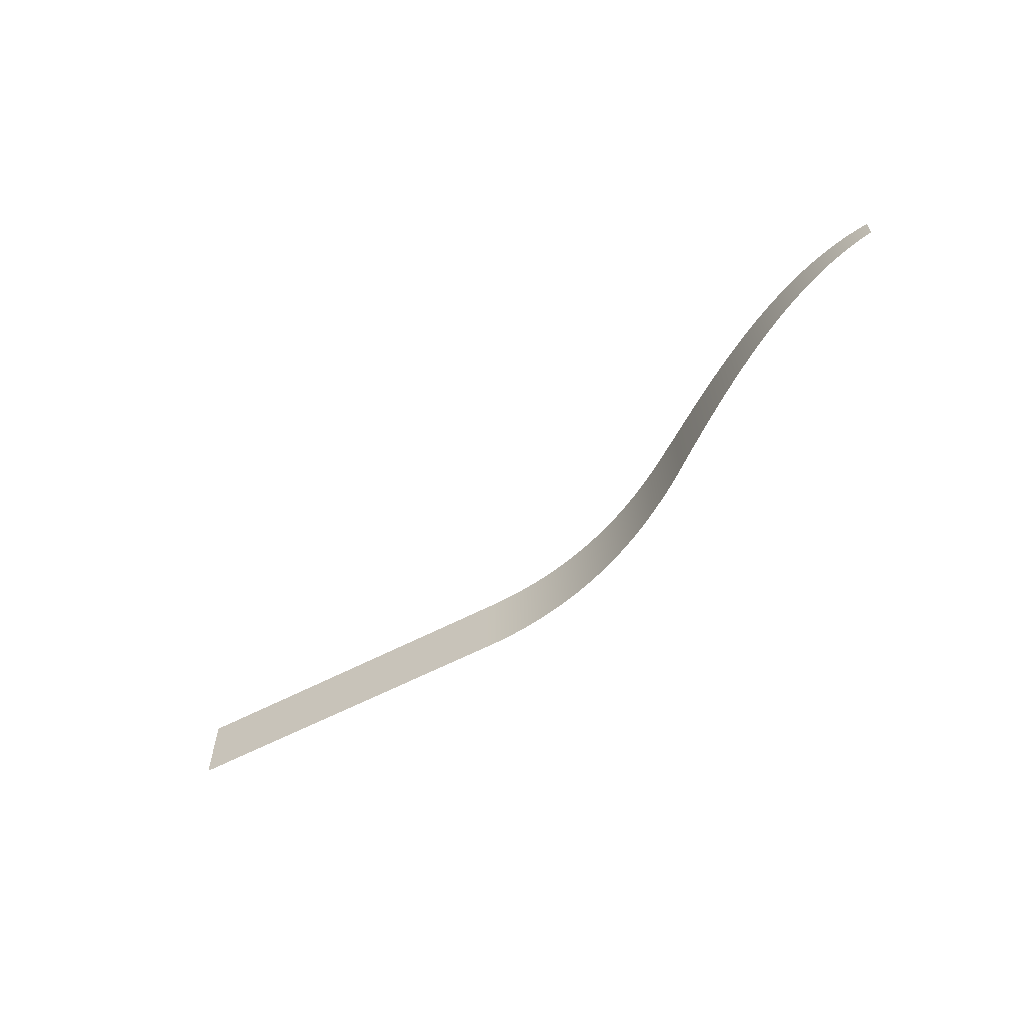
<metadata>
{"format":"obj","ext":"obj","renderer":"f3d","projection":"perspective","resolution":1024,"background":"white","views":[{"elev":-59.3,"azim":-151.6,"up":"+Z"}]}
</metadata>
<code>
g Landing Area
v 0 -2.76 2.975
v 0 -2.76 -2.975
v 0.993 -2.872 3.064
v 0.993 -2.872 -3.064
v 1.985 -2.999 3.152
v 1.985 -2.999 -3.152
v 2.976 -3.141 3.241
v 2.976 -3.141 -3.241
v 3.964 -3.297 3.329
v 3.964 -3.297 -3.329
v 4.948 -3.467 3.417
v 4.948 -3.467 -3.417
v 5.931 -3.651 3.504
v 5.931 -3.651 -3.504
v 6.911 -3.848 3.592
v 6.911 -3.848 -3.592
v 7.889 -4.058 3.679
v 7.889 -4.058 -3.679
v 8.864 -4.28 3.766
v 8.864 -4.28 -3.766
v 9.836 -4.515 3.853
v 9.836 -4.515 -3.853
v 10.8 -4.762 3.939
v 10.8 -4.762 -3.939
v 11.77 -5.021 4.026
v 11.77 -5.021 -4.026
v 12.73 -5.292 4.112
v 12.73 -5.292 -4.112
v 13.69 -5.573 4.197
v 13.69 -5.573 -4.197
v 14.65 -5.866 4.283
v 14.65 -5.866 -4.283
v 15.6 -6.168 4.368
v 15.6 -6.168 -4.368
v 16.55 -6.481 4.452
v 16.55 -6.481 -4.452
v 17.5 -6.805 4.537
v 17.5 -6.805 -4.537
v 18.44 -7.137 4.621
v 18.44 -7.137 -4.621
v 19.38 -7.479 4.705
v 19.38 -7.479 -4.705
v 20.32 -7.831 4.788
v 20.32 -7.831 -4.788
v 21.25 -8.191 4.872
v 21.25 -8.191 -4.872
v 22.18 -8.559 4.955
v 22.18 -8.559 -4.955
v 23.11 -8.936 5.037
v 23.11 -8.936 -5.037
v 24.03 -9.321 5.12
v 24.03 -9.321 -5.12
v 24.95 -9.715 5.202
v 24.95 -9.715 -5.202
v 25.86 -10.11 5.283
v 25.86 -10.11 -5.283
v 26.78 -10.52 5.365
v 26.78 -10.52 -5.365
v 27.69 -10.94 5.446
v 27.69 -10.94 -5.446
v 28.59 -11.36 5.527
v 28.59 -11.36 -5.527
v 29.5 -11.79 5.608
v 29.5 -11.79 -5.608
v 30.4 -12.22 5.688
v 30.4 -12.22 -5.688
v 31.3 -12.67 5.768
v 31.3 -12.67 -5.768
v 32.19 -13.11 5.848
v 32.19 -13.11 -5.848
v 33.08 -13.57 5.927
v 33.08 -13.57 -5.927
v 33.97 -14.03 6.007
v 33.97 -14.03 -6.007
v 34.85 -14.49 6.086
v 34.85 -14.49 -6.086
v 35.74 -14.96 6.165
v 35.74 -14.96 -6.165
v 36.62 -15.44 6.243
v 36.62 -15.44 -6.243
v 37.49 -15.92 6.321
v 37.49 -15.92 -6.321
v 38.37 -16.4 6.399
v 38.37 -16.4 -6.399
v 39.24 -16.9 6.477
v 39.24 -16.9 -6.477
v 40.11 -17.39 6.555
v 40.11 -17.39 -6.555
v 40.97 -17.89 6.632
v 40.97 -17.89 -6.632
v 41.84 -18.39 6.709
v 41.84 -18.39 -6.709
v 42.7 -18.9 6.786
v 42.7 -18.9 -6.786
v 43.56 -19.41 6.863
v 43.56 -19.41 -6.863
v 44.41 -19.93 6.939
v 44.41 -19.93 -6.939
v 45.27 -20.45 7.015
v 45.27 -20.45 -7.015
v 46.12 -20.97 7.091
v 46.12 -20.97 -7.091
v 46.97 -21.5 7.167
v 46.97 -21.5 -7.167
v 47.82 -22.03 7.243
v 47.82 -22.03 -7.243
v 48.66 -22.56 7.318
v 48.66 -22.56 -7.318
v 49.51 -23.1 7.394
v 49.51 -23.1 -7.394
v 50.35 -23.64 7.469
v 50.35 -23.64 -7.469
v 51.19 -24.18 7.544
v 51.19 -24.18 -7.544
v 52.03 -24.73 7.619
v 52.03 -24.73 -7.619
v 52.87 -25.28 7.693
v 52.87 -25.28 -7.693
v 53.7 -25.82 7.768
v 53.7 -25.82 -7.768
v 54.53 -26.38 7.842
v 54.53 -26.38 -7.842
v 55.36 -26.93 7.916
v 55.36 -26.93 -7.916
v 56.2 -27.49 7.99
v 56.2 -27.49 -7.99
v 57.02 -28.05 8.064
v 57.02 -28.05 -8.064
v 57.85 -28.62 8.138
v 57.85 -28.62 -8.138
v 58.67 -29.18 8.211
v 58.67 -29.18 -8.211
v 59.5 -29.75 8.285
v 59.5 -29.75 -8.285
v 60.32 -30.32 8.359
v 60.32 -30.32 -8.359
v 61.14 -30.88 8.432
v 61.14 -30.88 -8.432
v 61.96 -31.46 8.505
v 61.96 -31.46 -8.505
v 62.78 -32.03 8.578
v 62.78 -32.03 -8.578
v 63.6 -32.61 8.651
v 63.6 -32.61 -8.651
v 64.42 -33.18 8.724
v 64.42 -33.18 -8.724
v 65.23 -33.76 8.797
v 65.23 -33.76 -8.797
v 66.05 -34.34 8.869
v 66.05 -34.34 -8.869
v 66.86 -34.92 8.942
v 66.86 -34.92 -8.942
v 67.67 -35.5 9.015
v 67.67 -35.5 -9.015
v 68.49 -36.09 9.087
v 68.49 -36.09 -9.087
v 69.3 -36.67 9.159
v 69.3 -36.67 -9.159
v 70.11 -37.26 9.232
v 70.11 -37.26 -9.232
v 70.91 -37.84 9.304
v 70.91 -37.84 -9.304
v 71.72 -38.43 9.376
v 71.72 -38.43 -9.376
v 72.53 -39.01 9.448
v 72.53 -39.01 -9.448
v 73.34 -39.6 9.52
v 73.34 -39.6 -9.52
v 74.15 -40.19 9.592
v 74.15 -40.19 -9.592
v 74.96 -40.78 9.665
v 74.96 -40.78 -9.665
v 75.78 -41.36 9.738
v 75.78 -41.36 -9.738
v 76.59 -41.94 9.811
v 76.59 -41.94 -9.811
v 77.41 -42.51 9.884
v 77.41 -42.51 -9.884
v 78.23 -43.08 9.957
v 78.23 -43.08 -9.957
v 79.06 -43.65 9.98
v 79.06 -43.65 -9.98
v 79.89 -44.21 9.986
v 79.89 -44.21 -9.986
v 80.72 -44.76 9.992
v 80.72 -44.76 -9.992
v 81.55 -45.32 9.998
v 81.55 -45.32 -9.998
v 82.38 -45.86 10
v 82.38 -45.86 -10
v 83.22 -46.41 10.01
v 83.22 -46.41 -10.01
v 84.06 -46.95 10.02
v 84.06 -46.95 -10.02
v 84.9 -47.49 10.02
v 84.9 -47.49 -10.02
v 85.74 -48.02 10.03
v 85.74 -48.02 -10.03
v 86.59 -48.55 10.04
v 86.59 -48.55 -10.04
v 87.44 -49.07 10.04
v 87.44 -49.07 -10.04
v 88.3 -49.59 10.05
v 88.3 -49.59 -10.05
v 89.16 -50.1 10.06
v 89.16 -50.1 -10.06
v 90.02 -50.6 10.06
v 90.02 -50.6 -10.06
v 90.89 -51.09 10.07
v 90.89 -51.09 -10.07
v 91.77 -51.59 10.07
v 91.77 -51.59 -10.07
v 92.64 -52.07 10.08
v 92.64 -52.07 -10.08
v 93.52 -52.54 10.09
v 93.52 -52.54 -10.09
v 94.4 -53.01 10.09
v 94.4 -53.01 -10.09
v 95.29 -53.47 10.1
v 95.29 -53.47 -10.1
v 96.18 -53.92 10.11
v 96.18 -53.92 -10.11
v 97.08 -54.37 10.11
v 97.08 -54.37 -10.11
v 97.98 -54.81 10.12
v 97.98 -54.81 -10.12
v 98.88 -55.24 10.13
v 98.88 -55.24 -10.13
v 99.78 -55.66 10.13
v 99.78 -55.66 -10.13
v 100.7 -56.08 10.14
v 100.7 -56.08 -10.14
v 101.6 -56.49 10.15
v 101.6 -56.49 -10.15
v 102.5 -56.89 10.15
v 102.5 -56.89 -10.15
v 103.4 -57.28 10.16
v 103.4 -57.28 -10.16
v 104.4 -57.67 10.17
v 104.4 -57.67 -10.17
v 105.3 -58.04 10.18
v 105.3 -58.04 -10.18
v 106.2 -58.41 10.18
v 106.2 -58.41 -10.18
v 107.2 -58.77 10.19
v 107.2 -58.77 -10.19
v 108.1 -59.13 10.2
v 108.1 -59.13 -10.2
v 109 -59.47 10.2
v 109 -59.47 -10.2
v 110 -59.81 10.21
v 110 -59.81 -10.21
v 110.9 -60.14 10.22
v 110.9 -60.14 -10.22
v 111.9 -60.46 10.22
v 111.9 -60.46 -10.22
v 112.8 -60.77 10.23
v 112.8 -60.77 -10.23
v 113.8 -61.07 10.24
v 113.8 -61.07 -10.24
v 114.7 -61.37 10.25
v 114.7 -61.37 -10.25
v 115.7 -61.66 10.25
v 115.7 -61.66 -10.25
v 116.6 -61.94 10.26
v 116.6 -61.94 -10.26
v 117.6 -62.21 10.27
v 117.6 -62.21 -10.27
v 118.6 -62.47 10.27
v 118.6 -62.47 -10.27
v 119.5 -62.72 10.28
v 119.5 -62.72 -10.28
v 120.5 -62.96 10.29
v 120.5 -62.96 -10.29
v 121.5 -63.2 10.3
v 121.5 -63.2 -10.3
v 122.5 -63.43 10.3
v 122.5 -63.43 -10.3
v 123.4 -63.65 10.31
v 123.4 -63.65 -10.31
v 124.4 -63.86 10.32
v 124.4 -63.86 -10.32
v 125.4 -64.06 10.33
v 125.4 -64.06 -10.33
v 126.4 -64.25 10.33
v 126.4 -64.25 -10.33
v 127.3 -64.44 10.34
v 127.3 -64.44 -10.34
v 128.3 -64.61 10.35
v 128.3 -64.61 -10.35
v 129.3 -64.78 10.35
v 129.3 -64.78 -10.35
v 130.3 -64.94 10.36
v 130.3 -64.94 -10.36
v 131.3 -65.09 10.37
v 131.3 -65.09 -10.37
v 132.3 -65.23 10.38
v 132.3 -65.23 -10.38
v 133.2 -65.36 10.38
v 133.2 -65.36 -10.38
v 134.2 -65.48 10.39
v 134.2 -65.48 -10.39
v 135.2 -65.6 10.4
v 135.2 -65.6 -10.4
v 136.2 -65.71 10.41
v 136.2 -65.71 -10.41
v 137.2 -65.81 10.41
v 137.2 -65.81 -10.41
v 138.2 -65.9 10.42
v 138.2 -65.9 -10.42
v 139.2 -65.98 10.43
v 139.2 -65.98 -10.43
v 140.2 -66.06 10.44
v 140.2 -66.06 -10.44
v 141.2 -66.12 10.44
v 141.2 -66.12 -10.44
v 142.2 -66.18 10.45
v 142.2 -66.18 -10.45
v 143.2 -66.23 10.46
v 143.2 -66.23 -10.46
v 144.2 -66.27 10.47
v 144.2 -66.27 -10.47
v 145.2 -66.3 10.47
v 145.2 -66.3 -10.47
v 146.2 -66.32 10.48
v 146.2 -66.32 -10.48
v 147.2 -66.34 10.49
v 147.2 -66.34 -10.49
v 148.2 -66.35 10.5
v 148.2 -66.35 -10.5
v 149.2 -66.35 10.5
v 149.2 -66.35 -10.5
v 150.2 -66.35 10.5
v 150.2 -66.35 -10.5
v 151.2 -66.35 10.5
v 151.2 -66.35 -10.5
v 152.2 -66.35 10.5
v 152.2 -66.35 -10.5
v 153.2 -66.35 10.5
v 153.2 -66.35 -10.5
v 154.2 -66.35 10.5
v 154.2 -66.35 -10.5
v 155.2 -66.35 10.5
v 155.2 -66.35 -10.5
v 156.2 -66.35 10.5
v 156.2 -66.35 -10.5
v 157.2 -66.35 10.5
v 157.2 -66.35 -10.5
v 158.2 -66.35 10.5
v 158.2 -66.35 -10.5
v 159.2 -66.35 10.5
v 159.2 -66.35 -10.5
v 160.2 -66.35 10.5
v 160.2 -66.35 -10.5
v 161.2 -66.35 10.5
v 161.2 -66.35 -10.5
v 162.2 -66.35 10.5
v 162.2 -66.35 -10.5
v 163.2 -66.35 10.5
v 163.2 -66.35 -10.5
v 164.2 -66.35 10.5
v 164.2 -66.35 -10.5
v 165.2 -66.35 10.5
v 165.2 -66.35 -10.5
v 166.2 -66.35 10.5
v 166.2 -66.35 -10.5
v 167.2 -66.35 10.5
v 167.2 -66.35 -10.5
v 168.2 -66.35 10.5
v 168.2 -66.35 -10.5
v 169.2 -66.35 10.5
v 169.2 -66.35 -10.5
v 170.2 -66.35 10.5
v 170.2 -66.35 -10.5
v 171.2 -66.35 10.5
v 171.2 -66.35 -10.5
v 172.2 -66.35 10.5
v 172.2 -66.35 -10.5
v 173.2 -66.35 10.5
v 173.2 -66.35 -10.5
v 174.2 -66.35 10.5
v 174.2 -66.35 -10.5
v 175.2 -66.35 10.5
v 175.2 -66.35 -10.5
v 176.2 -66.35 10.5
v 176.2 -66.35 -10.5
v 177.2 -66.35 10.5
v 177.2 -66.35 -10.5
v 178.2 -66.35 10.5
v 178.2 -66.35 -10.5
v 179.2 -66.35 10.5
v 179.2 -66.35 -10.5
v 180.2 -66.35 10.5
v 180.2 -66.35 -10.5
v 181.2 -66.35 10.5
v 181.2 -66.35 -10.5
v 182.2 -66.35 10.5
v 182.2 -66.35 -10.5
v 183.2 -66.35 10.5
v 183.2 -66.35 -10.5
v 184.2 -66.35 10.5
v 184.2 -66.35 -10.5
v 185.2 -66.35 10.5
v 185.2 -66.35 -10.5
v 186.2 -66.35 10.5
v 186.2 -66.35 -10.5
v 187.2 -66.35 10.5
v 187.2 -66.35 -10.5
v 188.2 -66.35 10.5
v 188.2 -66.35 -10.5
v 189.2 -66.35 10.5
v 189.2 -66.35 -10.5
v 190.2 -66.35 10.5
v 190.2 -66.35 -10.5
v 191.2 -66.35 10.5
v 191.2 -66.35 -10.5
v 192.2 -66.35 10.5
v 192.2 -66.35 -10.5
v 193.2 -66.35 10.5
v 193.2 -66.35 -10.5
v 194.2 -66.35 10.5
v 194.2 -66.35 -10.5
v 195.2 -66.35 10.5
v 195.2 -66.35 -10.5
v 196.2 -66.35 10.5
v 196.2 -66.35 -10.5
v 197.2 -66.35 10.5
v 197.2 -66.35 -10.5
v 198.2 -66.35 10.5
v 198.2 -66.35 -10.5
v 199.2 -66.35 10.5
v 199.2 -66.35 -10.5
v 200.2 -66.35 10.5
v 200.2 -66.35 -10.5
v 201.2 -66.35 10.5
v 201.2 -66.35 -10.5
v 202.2 -66.35 10.5
v 202.2 -66.35 -10.5
v 203.2 -66.35 10.5
v 203.2 -66.35 -10.5
v 204.2 -66.35 10.5
v 204.2 -66.35 -10.5
v 205.2 -66.35 10.5
v 205.2 -66.35 -10.5
v 206.2 -66.35 10.5
v 206.2 -66.35 -10.5
v 207.2 -66.35 10.5
v 207.2 -66.35 -10.5
v 208.2 -66.35 10.5
v 208.2 -66.35 -10.5
v 209.2 -66.35 10.5
v 209.2 -66.35 -10.5
v 210.2 -66.35 10.5
v 210.2 -66.35 -10.5
v 211.2 -66.35 10.5
v 211.2 -66.35 -10.5
v 212.2 -66.35 10.5
v 212.2 -66.35 -10.5
v 213.2 -66.35 10.5
v 213.2 -66.35 -10.5
v 214.2 -66.35 10.5
v 214.2 -66.35 -10.5
v 215.2 -66.35 10.5
v 215.2 -66.35 -10.5
v 216.2 -66.35 10.5
v 216.2 -66.35 -10.5
v 217.2 -66.35 10.5
v 217.2 -66.35 -10.5
v 218.2 -66.35 10.5
v 218.2 -66.35 -10.5
v 219.2 -66.35 10.5
v 219.2 -66.35 -10.5
v 220.2 -66.35 10.5
v 220.2 -66.35 -10.5
v 221.2 -66.35 10.5
v 221.2 -66.35 -10.5
v 222.2 -66.35 10.5
v 222.2 -66.35 -10.5
v 223.2 -66.35 10.5
v 223.2 -66.35 -10.5
v 224.2 -66.35 10.5
v 224.2 -66.35 -10.5
v 225.2 -66.35 10.5
v 225.2 -66.35 -10.5
v 226.2 -66.35 10.5
v 226.2 -66.35 -10.5
v 227.2 -66.35 10.5
v 227.2 -66.35 -10.5
v 228.2 -66.35 10.5
v 228.2 -66.35 -10.5
v 229.2 -66.35 10.5
v 229.2 -66.35 -10.5
v 230.2 -66.35 10.5
v 230.2 -66.35 -10.5
v 231.2 -66.35 10.5
v 231.2 -66.35 -10.5
v 232.2 -66.35 10.5
v 232.2 -66.35 -10.5
v 233.2 -66.35 10.5
v 233.2 -66.35 -10.5
v 234.2 -66.35 10.5
v 234.2 -66.35 -10.5
v 235.2 -66.35 10.5
v 235.2 -66.35 -10.5
v 236.2 -66.35 10.5
v 236.2 -66.35 -10.5
v 237.2 -66.35 10.5
v 237.2 -66.35 -10.5
v 238.2 -66.35 10.5
v 238.2 -66.35 -10.5
v 239.2 -66.35 10.5
v 239.2 -66.35 -10.5
v 240.2 -66.35 10.5
v 240.2 -66.35 -10.5
v 241.2 -66.35 10.5
v 241.2 -66.35 -10.5
v 242.2 -66.35 10.5
v 242.2 -66.35 -10.5
v 243.2 -66.35 10.5
v 243.2 -66.35 -10.5
v 244.2 -66.35 10.5
v 244.2 -66.35 -10.5
v 245.2 -66.35 10.5
v 245.2 -66.35 -10.5
v 246.2 -66.35 10.5
v 246.2 -66.35 -10.5
v 247.2 -66.35 10.5
v 247.2 -66.35 -10.5
v 248.2 -66.35 10.5
v 248.2 -66.35 -10.5
f 1 2 3
f 2 4 3
f 3 4 5
f 4 6 5
f 5 6 7
f 6 8 7
f 7 8 9
f 8 10 9
f 9 10 11
f 10 12 11
f 11 12 13
f 12 14 13
f 13 14 15
f 14 16 15
f 15 16 17
f 16 18 17
f 17 18 19
f 18 20 19
f 19 20 21
f 20 22 21
f 21 22 23
f 22 24 23
f 23 24 25
f 24 26 25
f 25 26 27
f 26 28 27
f 27 28 29
f 28 30 29
f 29 30 31
f 30 32 31
f 31 32 33
f 32 34 33
f 33 34 35
f 34 36 35
f 35 36 37
f 36 38 37
f 37 38 39
f 38 40 39
f 39 40 41
f 40 42 41
f 41 42 43
f 42 44 43
f 43 44 45
f 44 46 45
f 45 46 47
f 46 48 47
f 47 48 49
f 48 50 49
f 49 50 51
f 50 52 51
f 51 52 53
f 52 54 53
f 53 54 55
f 54 56 55
f 55 56 57
f 56 58 57
f 57 58 59
f 58 60 59
f 59 60 61
f 60 62 61
f 61 62 63
f 62 64 63
f 63 64 65
f 64 66 65
f 65 66 67
f 66 68 67
f 67 68 69
f 68 70 69
f 69 70 71
f 70 72 71
f 71 72 73
f 72 74 73
f 73 74 75
f 74 76 75
f 75 76 77
f 76 78 77
f 77 78 79
f 78 80 79
f 79 80 81
f 80 82 81
f 81 82 83
f 82 84 83
f 83 84 85
f 84 86 85
f 85 86 87
f 86 88 87
f 87 88 89
f 88 90 89
f 89 90 91
f 90 92 91
f 91 92 93
f 92 94 93
f 93 94 95
f 94 96 95
f 95 96 97
f 96 98 97
f 97 98 99
f 98 100 99
f 99 100 101
f 100 102 101
f 101 102 103
f 102 104 103
f 103 104 105
f 104 106 105
f 105 106 107
f 106 108 107
f 107 108 109
f 108 110 109
f 109 110 111
f 110 112 111
f 111 112 113
f 112 114 113
f 113 114 115
f 114 116 115
f 115 116 117
f 116 118 117
f 117 118 119
f 118 120 119
f 119 120 121
f 120 122 121
f 121 122 123
f 122 124 123
f 123 124 125
f 124 126 125
f 125 126 127
f 126 128 127
f 127 128 129
f 128 130 129
f 129 130 131
f 130 132 131
f 131 132 133
f 132 134 133
f 133 134 135
f 134 136 135
f 135 136 137
f 136 138 137
f 137 138 139
f 138 140 139
f 139 140 141
f 140 142 141
f 141 142 143
f 142 144 143
f 143 144 145
f 144 146 145
f 145 146 147
f 146 148 147
f 147 148 149
f 148 150 149
f 149 150 151
f 150 152 151
f 151 152 153
f 152 154 153
f 153 154 155
f 154 156 155
f 155 156 157
f 156 158 157
f 157 158 159
f 158 160 159
f 159 160 161
f 160 162 161
f 161 162 163
f 162 164 163
f 163 164 165
f 164 166 165
f 165 166 167
f 166 168 167
f 167 168 169
f 168 170 169
f 169 170 171
f 170 172 171
f 171 172 173
f 172 174 173
f 173 174 175
f 174 176 175
f 175 176 177
f 176 178 177
f 177 178 179
f 178 180 179
f 179 180 181
f 180 182 181
f 181 182 183
f 182 184 183
f 183 184 185
f 184 186 185
f 185 186 187
f 186 188 187
f 187 188 189
f 188 190 189
f 189 190 191
f 190 192 191
f 191 192 193
f 192 194 193
f 193 194 195
f 194 196 195
f 195 196 197
f 196 198 197
f 197 198 199
f 198 200 199
f 199 200 201
f 200 202 201
f 201 202 203
f 202 204 203
f 203 204 205
f 204 206 205
f 205 206 207
f 206 208 207
f 207 208 209
f 208 210 209
f 209 210 211
f 210 212 211
f 211 212 213
f 212 214 213
f 213 214 215
f 214 216 215
f 215 216 217
f 216 218 217
f 217 218 219
f 218 220 219
f 219 220 221
f 220 222 221
f 221 222 223
f 222 224 223
f 223 224 225
f 224 226 225
f 225 226 227
f 226 228 227
f 227 228 229
f 228 230 229
f 229 230 231
f 230 232 231
f 231 232 233
f 232 234 233
f 233 234 235
f 234 236 235
f 235 236 237
f 236 238 237
f 237 238 239
f 238 240 239
f 239 240 241
f 240 242 241
f 241 242 243
f 242 244 243
f 243 244 245
f 244 246 245
f 245 246 247
f 246 248 247
f 247 248 249
f 248 250 249
f 249 250 251
f 250 252 251
f 251 252 253
f 252 254 253
f 253 254 255
f 254 256 255
f 255 256 257
f 256 258 257
f 257 258 259
f 258 260 259
f 259 260 261
f 260 262 261
f 261 262 263
f 262 264 263
f 263 264 265
f 264 266 265
f 265 266 267
f 266 268 267
f 267 268 269
f 268 270 269
f 269 270 271
f 270 272 271
f 271 272 273
f 272 274 273
f 273 274 275
f 274 276 275
f 275 276 277
f 276 278 277
f 277 278 279
f 278 280 279
f 279 280 281
f 280 282 281
f 281 282 283
f 282 284 283
f 283 284 285
f 284 286 285
f 285 286 287
f 286 288 287
f 287 288 289
f 288 290 289
f 289 290 291
f 290 292 291
f 291 292 293
f 292 294 293
f 293 294 295
f 294 296 295
f 295 296 297
f 296 298 297
f 297 298 299
f 298 300 299
f 299 300 301
f 300 302 301
f 301 302 303
f 302 304 303
f 303 304 305
f 304 306 305
f 305 306 307
f 306 308 307
f 307 308 309
f 308 310 309
f 309 310 311
f 310 312 311
f 311 312 313
f 312 314 313
f 313 314 315
f 314 316 315
f 315 316 317
f 316 318 317
f 317 318 319
f 318 320 319
f 319 320 321
f 320 322 321
f 321 322 323
f 322 324 323
f 323 324 325
f 324 326 325
f 325 326 327
f 326 328 327
f 327 328 329
f 328 330 329
f 329 330 331
f 330 332 331
f 331 332 333
f 332 334 333
f 333 334 335
f 334 336 335
f 335 336 337
f 336 338 337
f 337 338 339
f 338 340 339
f 339 340 341
f 340 342 341
f 341 342 343
f 342 344 343
f 343 344 345
f 344 346 345
f 345 346 347
f 346 348 347
f 347 348 349
f 348 350 349
f 349 350 351
f 350 352 351
f 351 352 353
f 352 354 353
f 353 354 355
f 354 356 355
f 355 356 357
f 356 358 357
f 357 358 359
f 358 360 359
f 359 360 361
f 360 362 361
f 361 362 363
f 362 364 363
f 363 364 365
f 364 366 365
f 365 366 367
f 366 368 367
f 367 368 369
f 368 370 369
f 369 370 371
f 370 372 371
f 371 372 373
f 372 374 373
f 373 374 375
f 374 376 375
f 375 376 377
f 376 378 377
f 377 378 379
f 378 380 379
f 379 380 381
f 380 382 381
f 381 382 383
f 382 384 383
f 383 384 385
f 384 386 385
f 385 386 387
f 386 388 387
f 387 388 389
f 388 390 389
f 389 390 391
f 390 392 391
f 391 392 393
f 392 394 393
f 393 394 395
f 394 396 395
f 395 396 397
f 396 398 397
f 397 398 399
f 398 400 399
f 399 400 401
f 400 402 401
f 401 402 403
f 402 404 403
f 403 404 405
f 404 406 405
f 405 406 407
f 406 408 407
f 407 408 409
f 408 410 409
f 409 410 411
f 410 412 411
f 411 412 413
f 412 414 413
f 413 414 415
f 414 416 415
f 415 416 417
f 416 418 417
f 417 418 419
f 418 420 419
f 419 420 421
f 420 422 421
f 421 422 423
f 422 424 423
f 423 424 425
f 424 426 425
f 425 426 427
f 426 428 427
f 427 428 429
f 428 430 429
f 429 430 431
f 430 432 431
f 431 432 433
f 432 434 433
f 433 434 435
f 434 436 435
f 435 436 437
f 436 438 437
f 437 438 439
f 438 440 439
f 439 440 441
f 440 442 441
f 441 442 443
f 442 444 443
f 443 444 445
f 444 446 445
f 445 446 447
f 446 448 447
f 447 448 449
f 448 450 449
f 449 450 451
f 450 452 451
f 451 452 453
f 452 454 453
f 453 454 455
f 454 456 455
f 455 456 457
f 456 458 457
f 457 458 459
f 458 460 459
f 459 460 461
f 460 462 461
f 461 462 463
f 462 464 463
f 463 464 465
f 464 466 465
f 465 466 467
f 466 468 467
f 467 468 469
f 468 470 469
f 469 470 471
f 470 472 471
f 471 472 473
f 472 474 473
f 473 474 475
f 474 476 475
f 475 476 477
f 476 478 477
f 477 478 479
f 478 480 479
f 479 480 481
f 480 482 481
f 481 482 483
f 482 484 483
f 483 484 485
f 484 486 485
f 485 486 487
f 486 488 487
f 487 488 489
f 488 490 489
f 489 490 491
f 490 492 491
f 491 492 493
f 492 494 493
f 493 494 495
f 494 496 495
f 495 496 497
f 496 498 497
f 497 498 499
f 498 500 499
f 499 500 501
f 500 502 501
f 501 502 503
f 502 504 503
f 503 504 505
f 504 506 505
f 505 506 507
f 506 508 507
f 507 508 509
f 508 510 509
f 509 510 511
f 510 512 511
f 511 512 513
f 512 514 513
f 513 514 515
f 514 516 515
f 515 516 517
f 516 518 517
f 517 518 519
f 518 520 519
f 519 520 521
f 520 522 521
f 521 522 523
f 522 524 523
f 523 524 525
f 524 526 525
f 525 526 527
f 526 528 527
f 527 528 529
f 528 530 529

</code>
